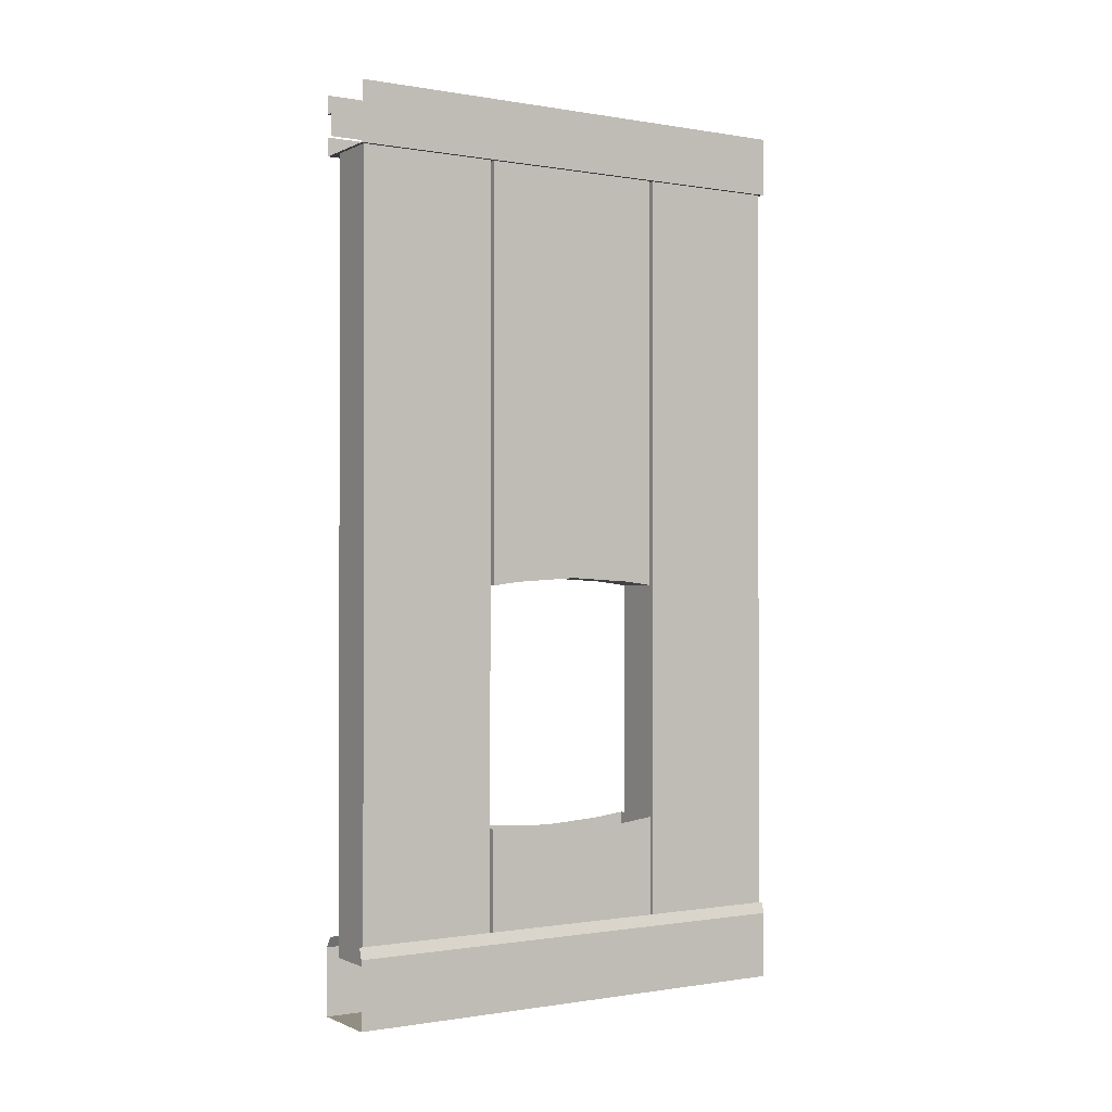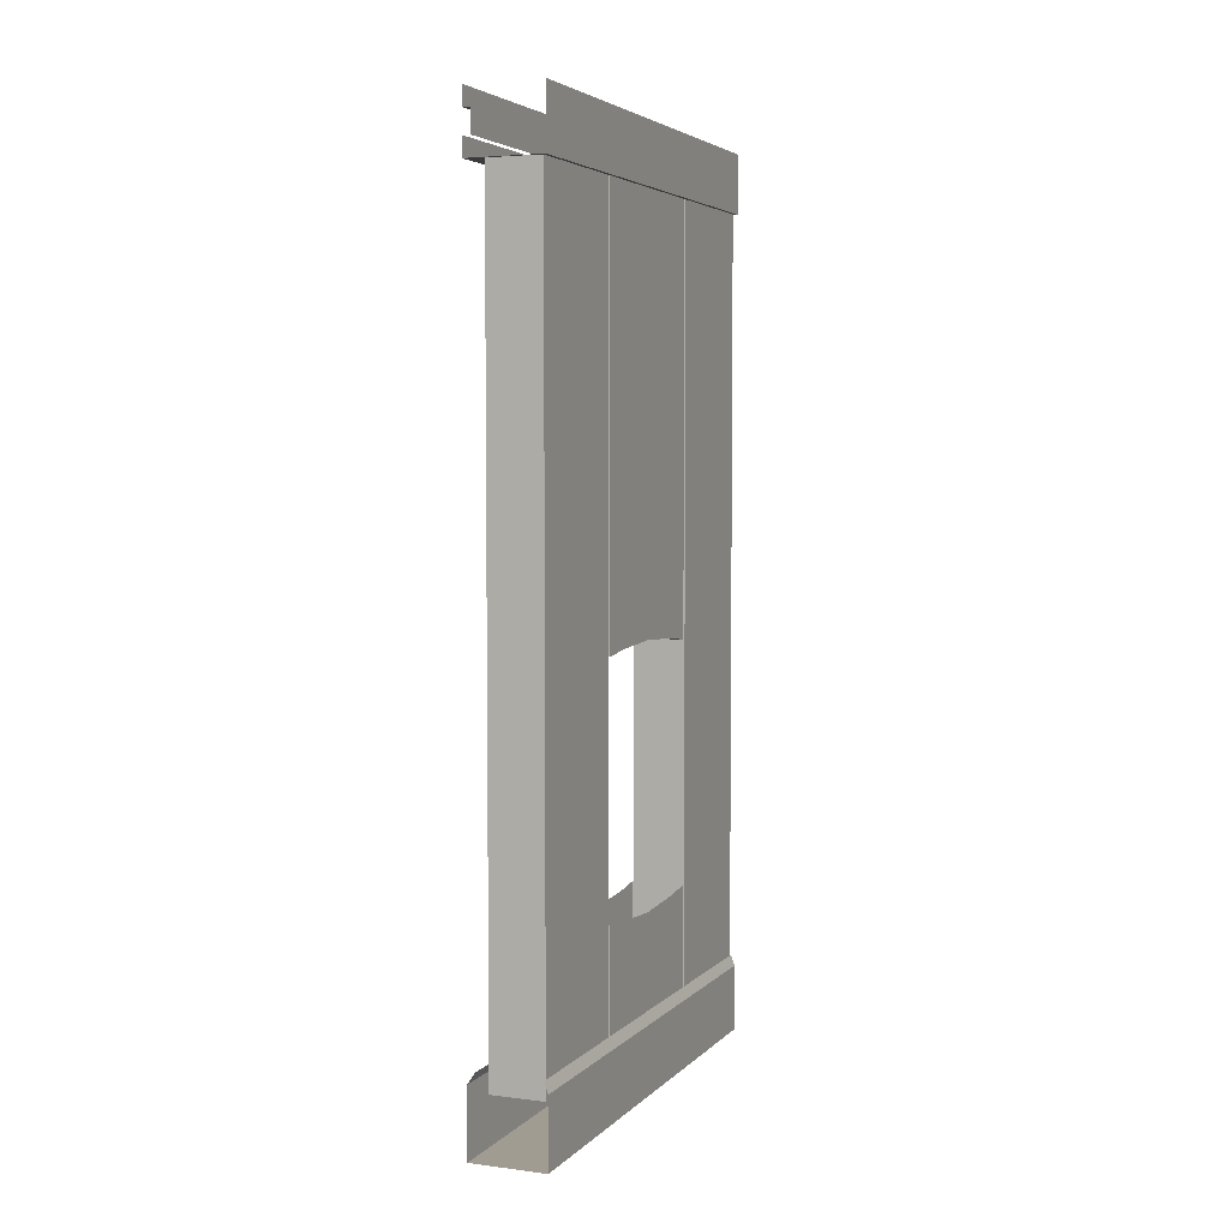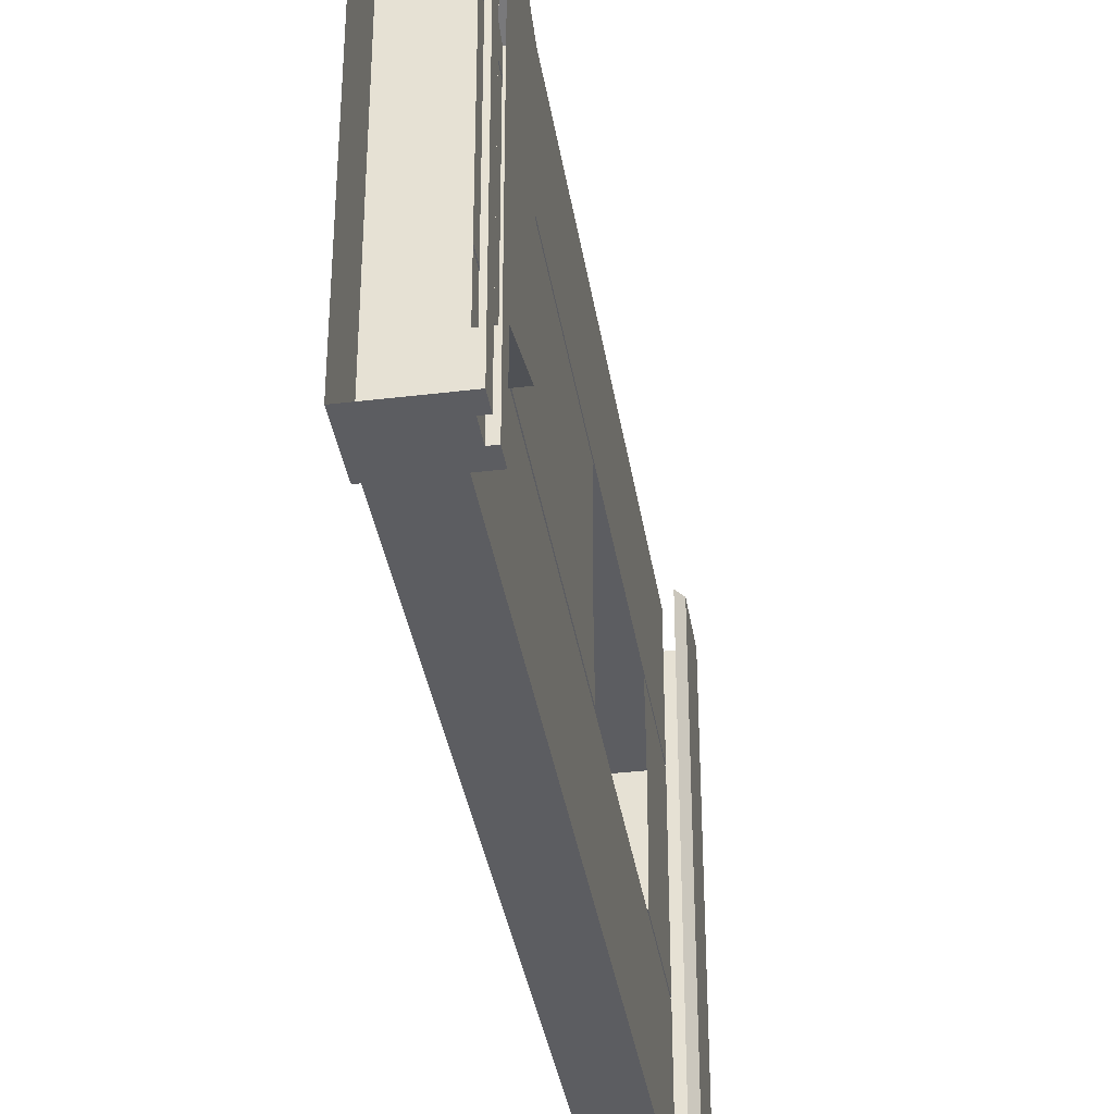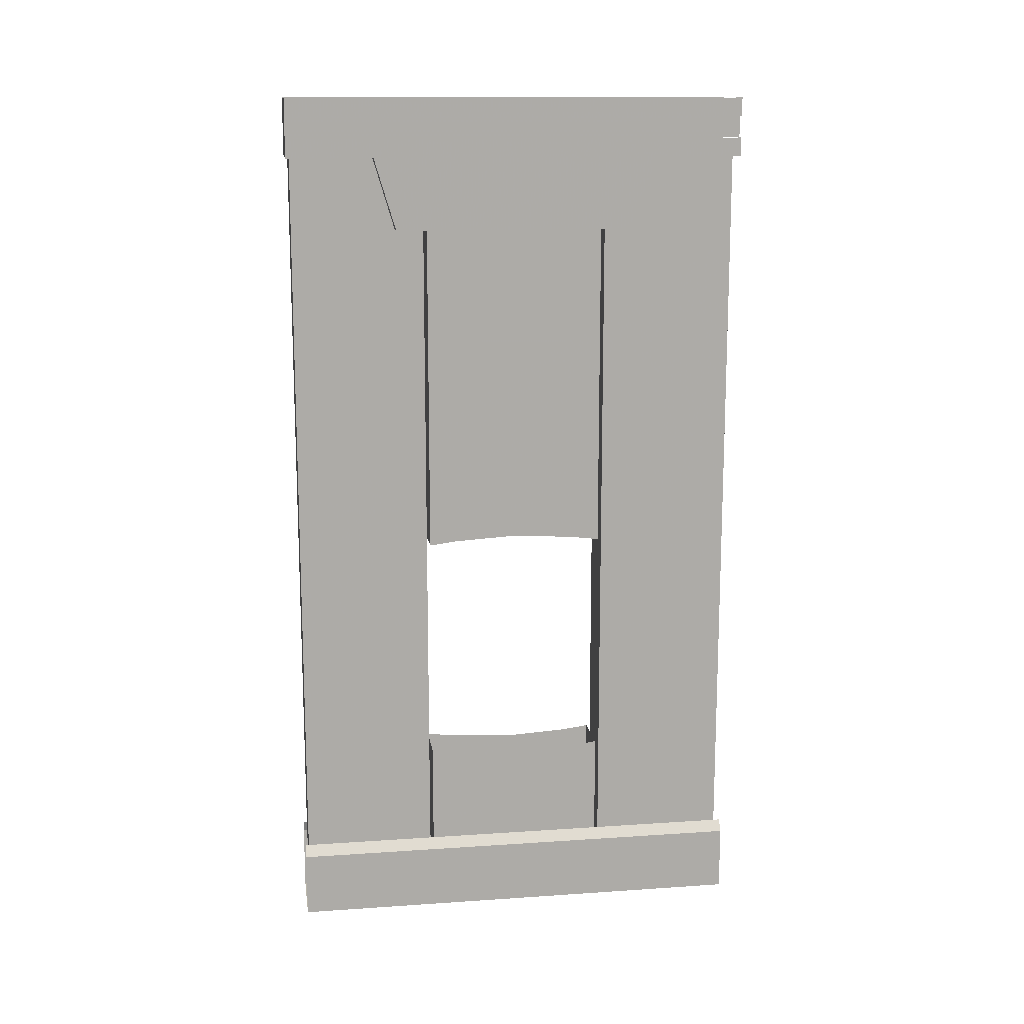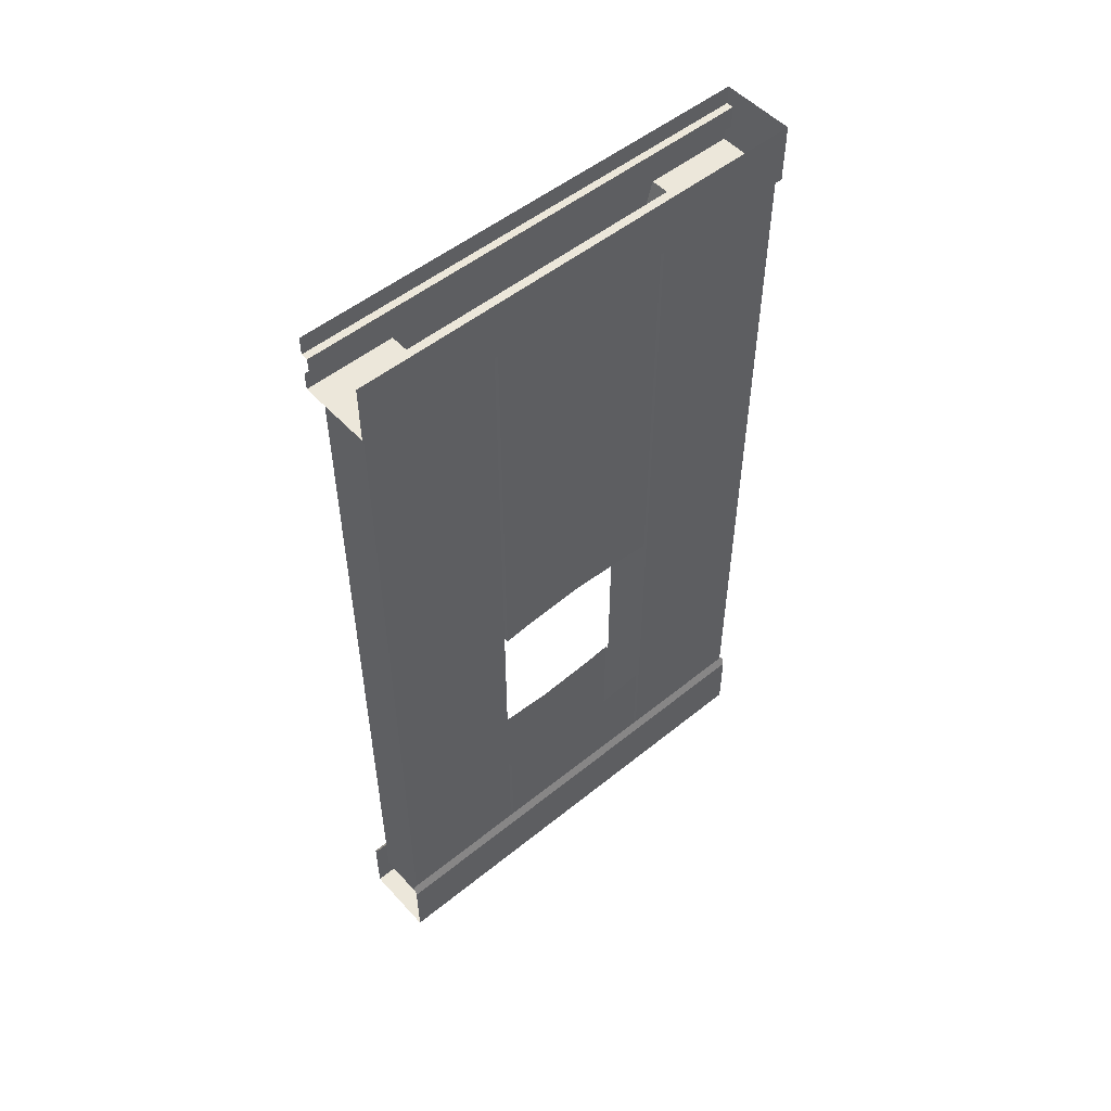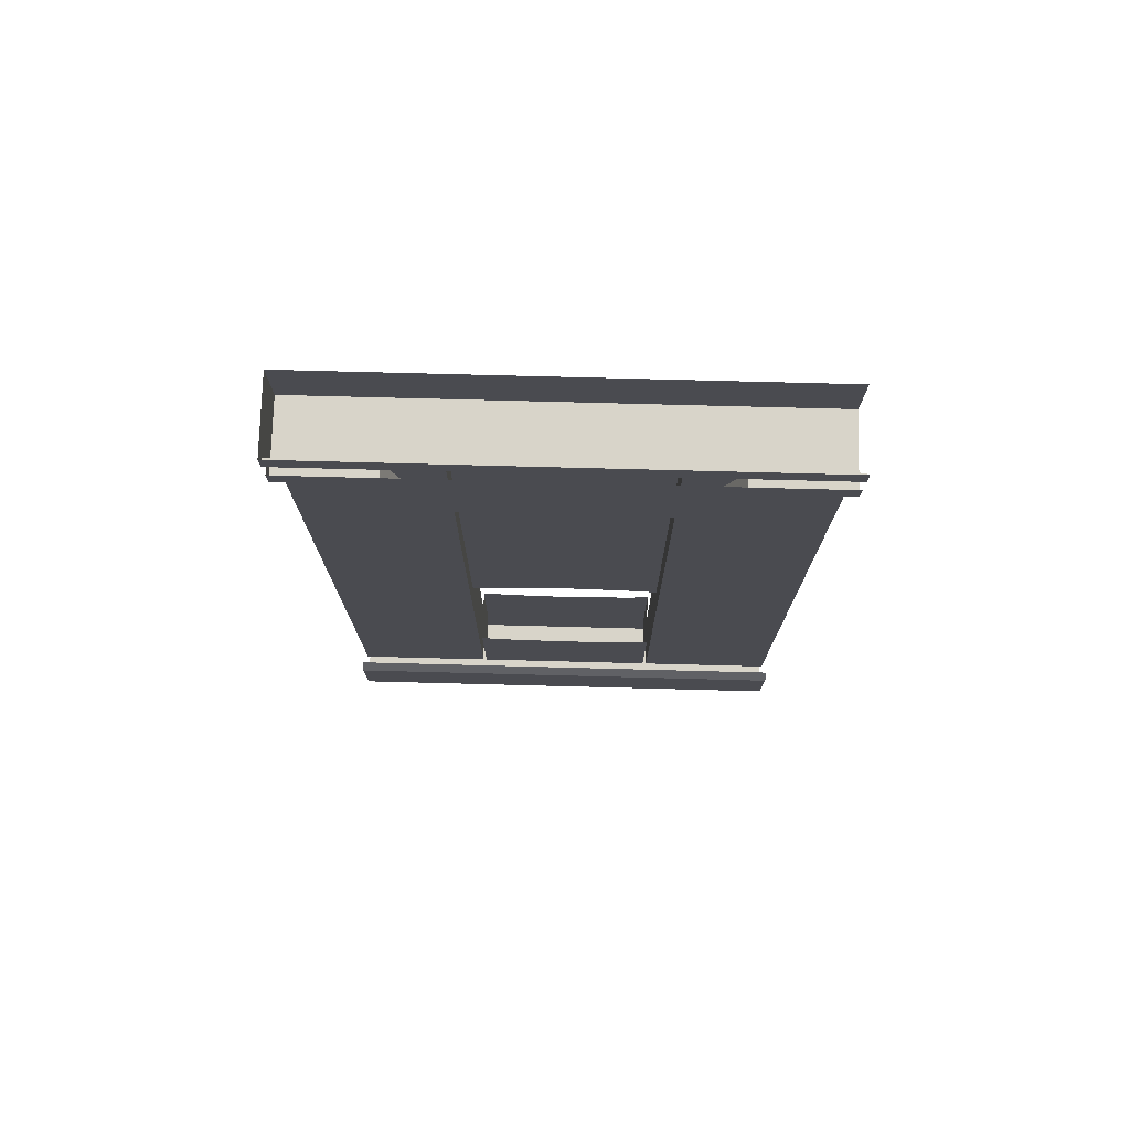
<metadata>
{"format":"obj","ext":"obj","renderer":"f3d","projection":"perspective","resolution":1024,"background":"white","views":[{"elev":-0.6,"azim":57.9,"up":"+Y"},{"elev":4.4,"azim":22.0,"up":"+Y"},{"elev":-36.7,"azim":-171.1,"up":"+Z"},{"elev":13.8,"azim":-98.6,"up":"+Y"},{"elev":52.1,"azim":48.9,"up":"+Y"},{"elev":75.5,"azim":-88.5,"up":"+Y"}]}
</metadata>
<code>
v -0.3438 -1.875 0.5
v -0.3438 -1.875 -0.5
v -0.3438 -1.734 -0.5
v -0.3438 -1.734 0.5
v -0.3516 -1.711 -0.5
v -0.3516 -1.711 0.5
v -0.5 -1.875 -0.5
v -0.5 -1.875 0.5
v -0.5 -1.734 0.5
v -0.5 -1.734 -0.5
v -0.4844 -1.711 0.5
v -0.4844 -1.711 -0.5
v -0.5 -0.125 -0.5
v -0.5 -0.08594 -0.5
v -0.4844 -0.08594 -0.5
v -0.3438 -0.125 -0.5
v -0.4609 -0.125 -0.3125
v -0.5 -0.125 -0.3125
v -0.5 -0.08594 0.5
v -0.5 -0.125 0.3125
v -0.5 -0.125 0.5
v -0.4609 -0.125 0.3125
v -0.3438 -0.125 0.5
v -0.3438 0 -0.5
v -0.3438 0 0.5
v -0.4844 -0.03906 -0.5
v -0.5 0 -0.5
v -0.5 -0.03906 -0.5
v -0.5 0 0.5
v -0.5 -0.03906 0.5
v -0.4844 -0.03906 0.5
v -0.4844 -0.08594 0.5
v -0.4609 -0.2812 -0.2656
v -0.5 -0.2812 -0.2656
v -0.5 -0.2812 0.25
v -0.4609 -0.2812 0.25
v -0.4609 -0.3203 0.2031
v -0.3516 -0.3203 0.2031
v -0.3516 -0.625 0.2031
v -0.4609 -0.625 0.2031
v -0.4609 -0.3438 0.4922
v -0.4609 -0.125 0.4922
v -0.4609 -0.125 0.2031
v -0.3516 -0.125 0.2031
v -0.3516 -0.3438 0.4922
v -0.3516 -0.6641 0.4922
v -0.3516 -1.039 0.4922
v -0.3516 -1 0.2031
v -0.4609 -1 0.2031
v -0.4609 -0.6641 0.4922
v -0.3516 -0.125 0.4922
v -0.4609 -1.039 0.4922
v -0.4609 -1.477 0.4922
v -0.3516 -1.477 0.4922
v -0.3516 -1.5 0.2031
v -0.4609 -1.5 0.2031
v -0.4609 -0.3438 -0.4922
v -0.3516 -0.3438 -0.4922
v -0.3516 -0.6641 -0.4922
v -0.4609 -0.6641 -0.4922
v -0.4609 -0.3203 -0.2031
v -0.4609 -0.125 -0.2031
v -0.4609 -0.125 -0.4922
v -0.3516 -0.125 -0.4922
v -0.3516 -0.3203 -0.2031
v -0.3516 -0.625 -0.2031
v -0.3516 -1 -0.2031
v -0.3516 -1.039 -0.4922
v -0.4609 -1.039 -0.4922
v -0.4609 -0.625 -0.2031
v -0.3516 -0.125 -0.2031
v -0.4609 -1 -0.2031
v -0.4609 -1.5 -0.2031
v -0.3516 -1.5 -0.2031
v -0.3516 -1.477 -0.4922
v -0.4609 -1.477 -0.4922
v -0.4609 -0.3203 -0.1953
v -0.3516 -0.3203 -0.1953
v -0.3516 -0.625 -0.1953
v -0.4609 -0.625 -0.1953
v -0.4609 -0.3203 0.1953
v -0.4609 -0.125 0.1953
v -0.4609 -0.125 -0.1953
v -0.3516 -0.125 -0.1953
v -0.3516 -0.3203 0.1953
v -0.3516 -0.625 0.1953
v -0.3516 -0.9844 0
v -0.3516 -0.9922 -0.1328
v -0.3516 -1 -0.1953
v -0.4609 -1 -0.1953
v -0.4609 -0.9922 -0.1328
v -0.4609 -0.9844 0
v -0.4609 -0.625 0.1953
v -0.3516 -0.125 0.1953
v -0.4609 -1 0.1953
v -0.3516 -1 0.1953
v -0.3516 -0.9922 0.1328
v -0.4609 -1.625 0.2031
v -0.4609 -1.609 0.4922
v -0.3516 -1.609 0.4922
v -0.3516 -1.625 0.2031
v -0.3516 -1.75 0.2031
v -0.4609 -1.75 0.2031
v -0.4609 -1.75 0.4922
v -0.3516 -1.75 0.4922
v -0.4609 -1.609 -0.4922
v -0.4609 -1.625 -0.2031
v -0.3516 -1.625 -0.2031
v -0.3516 -1.609 -0.4922
v -0.3516 -1.75 -0.4922
v -0.4609 -1.75 -0.4922
v -0.4609 -1.75 -0.2031
v -0.3516 -1.75 -0.2031
v -0.4609 -1.5 -0.1953
v -0.3516 -1.5 -0.1953
v -0.3516 -1.625 -0.1953
v -0.4609 -1.625 -0.1953
v -0.4609 -1.508 -0.1328
v -0.4609 -1.516 0
v -0.4609 -1.625 0.1953
v -0.4609 -1.508 0.1328
v -0.4609 -1.5 0.1953
v -0.3516 -1.5 0.1953
v -0.3516 -1.625 0.1953
v -0.3516 -1.508 0.1328
v -0.3516 -1.516 0
v -0.3516 -1.508 -0.1328
v -0.3516 -1.75 -0.1953
v -0.4609 -1.75 -0.1953
v -0.4609 -1.75 0.1953
v -0.3516 -1.75 0.1953
v -0.4609 -0.9922 0.1328
f 1 2 3
f 1 3 4
f 7 8 9
f 7 9 10
f 33 34 18
f 33 18 17
f 35 36 22
f 35 22 20
f 4 3 5
f 4 5 6
f 10 9 11
f 10 11 12
f 13 16 17
f 13 17 18
f 21 20 22
f 21 22 23
f 23 22 16
f 30 28 26
f 30 26 31
f 22 17 16
f 8 7 2
f 8 2 1
f 35 34 36
f 36 34 33
f 13 14 15
f 13 15 16
f 13 18 14
f 14 18 19
f 19 18 20
f 19 20 21
f 23 16 24
f 23 24 25
f 15 26 24
f 15 24 16
f 26 27 24
f 27 26 28
f 27 28 29
f 29 28 30
f 35 20 34
f 34 20 18
f 31 26 15
f 31 15 32
f 37 38 39
f 37 39 40
f 37 41 42
f 37 42 43
f 38 44 45
f 41 50 45
f 45 50 46
f 57 58 59
f 57 59 60
f 57 61 62
f 57 62 63
f 58 64 65
f 61 70 65
f 65 70 66
f 77 78 79
f 77 79 80
f 77 81 82
f 77 82 83
f 78 84 85
f 81 93 85
f 85 93 86
f 45 44 51
f 65 64 71
f 85 84 94
f 98 101 102
f 98 102 103
f 99 104 100
f 100 104 105
f 106 109 110
f 106 110 111
f 107 112 108
f 108 112 113
f 117 116 128
f 117 128 129
f 120 130 124
f 124 130 131
f 37 40 41
f 38 45 46
f 38 46 39
f 39 48 40
f 40 48 49
f 40 50 41
f 46 50 52
f 46 52 47
f 57 60 61
f 58 65 66
f 58 66 59
f 59 68 60
f 60 68 69
f 60 70 61
f 66 70 72
f 66 72 67
f 77 80 81
f 78 85 86
f 78 86 79
f 79 89 80
f 80 89 90
f 80 93 81
f 86 93 95
f 86 95 96
f 53 99 54
f 54 99 100
f 55 101 56
f 56 101 98
f 98 103 99
f 99 103 104
f 100 105 101
f 101 105 102
f 73 107 74
f 74 107 108
f 75 109 76
f 76 109 106
f 106 111 107
f 107 111 112
f 108 113 109
f 109 113 110
f 114 115 116
f 114 116 117
f 122 120 123
f 123 120 124
f 117 129 120
f 120 129 130
f 124 131 116
f 116 131 128
f 37 43 38
f 38 43 44
f 41 45 51
f 41 51 42
f 57 63 58
f 58 63 64
f 61 65 71
f 61 71 62
f 77 83 78
f 78 83 84
f 81 85 94
f 81 94 82
f 39 46 47
f 39 47 48
f 40 49 50
f 47 52 53
f 47 53 54
f 48 55 49
f 49 55 56
f 49 52 50
f 59 66 67
f 59 67 68
f 60 69 70
f 67 72 73
f 67 73 74
f 68 75 69
f 69 75 76
f 69 72 70
f 79 86 87
f 79 87 88
f 79 88 89
f 80 90 91
f 80 91 92
f 80 92 93
f 86 96 97
f 86 97 87
f 53 56 98
f 53 98 99
f 54 100 55
f 55 100 101
f 73 76 106
f 73 106 107
f 74 108 75
f 75 108 109
f 114 117 118
f 118 117 119
f 119 117 120
f 119 120 121
f 121 120 122
f 123 124 125
f 125 124 126
f 126 124 116
f 126 116 127
f 127 116 115
f 92 132 93
f 93 132 95
f 47 54 48
f 48 54 55
f 49 56 52
f 67 74 68
f 68 74 75
f 69 76 72
f 52 56 53
f 72 76 73
f 87 97 92
f 87 92 91
f 87 91 88
f 88 91 90
f 88 90 89
f 92 97 132
f 95 132 96
f 96 132 97

</code>
